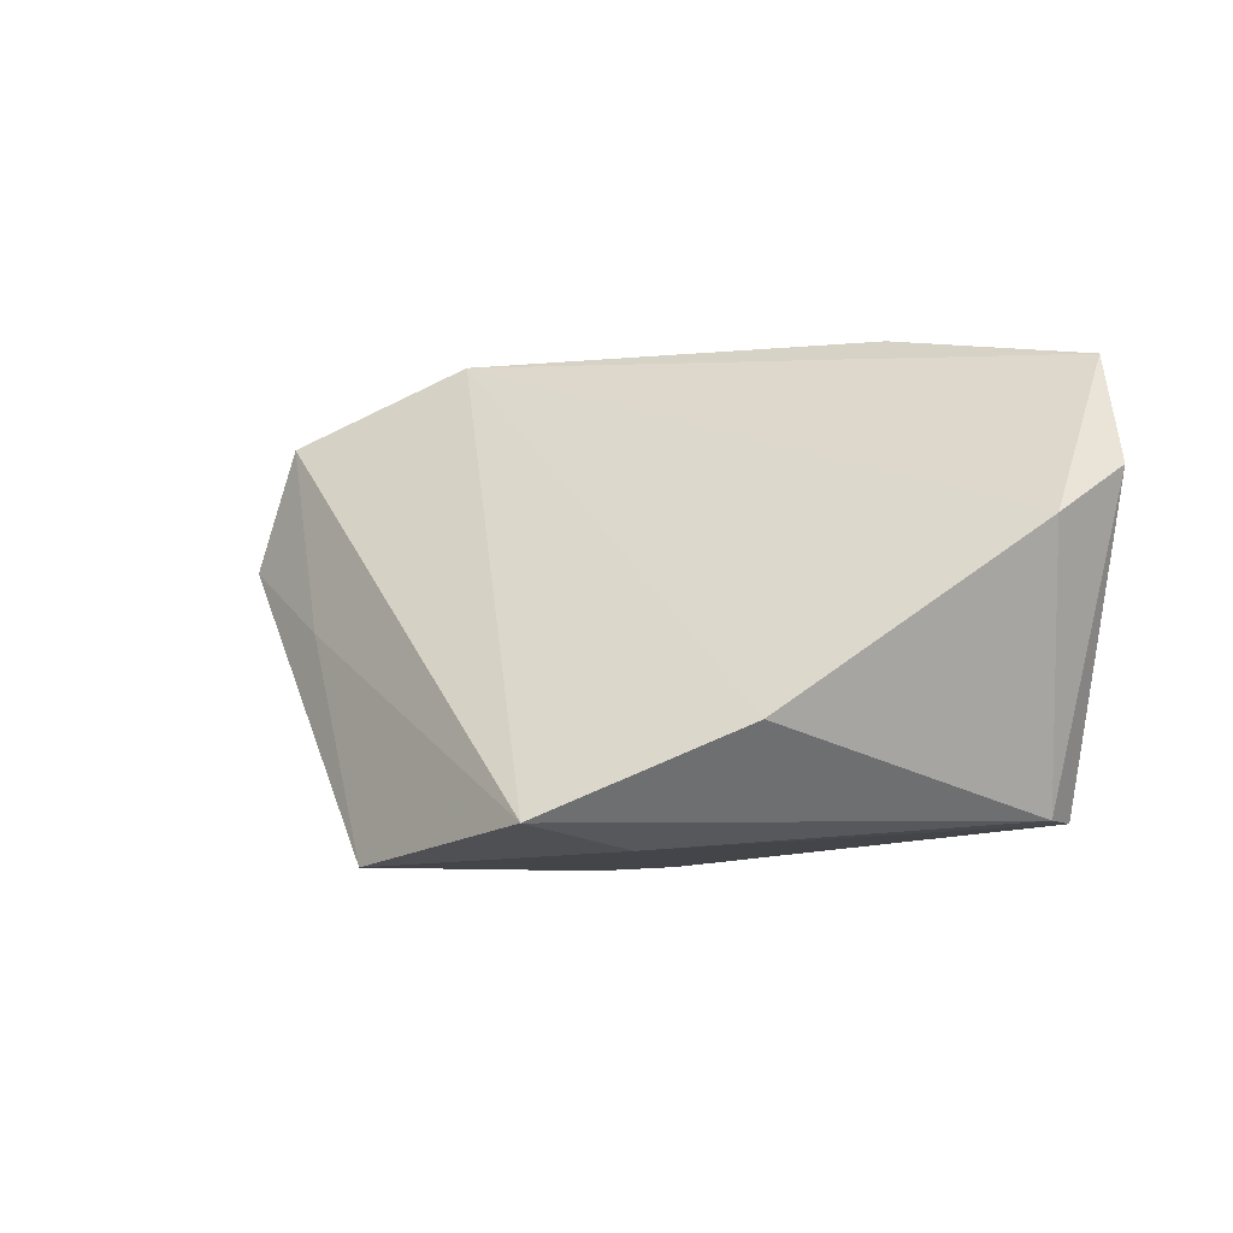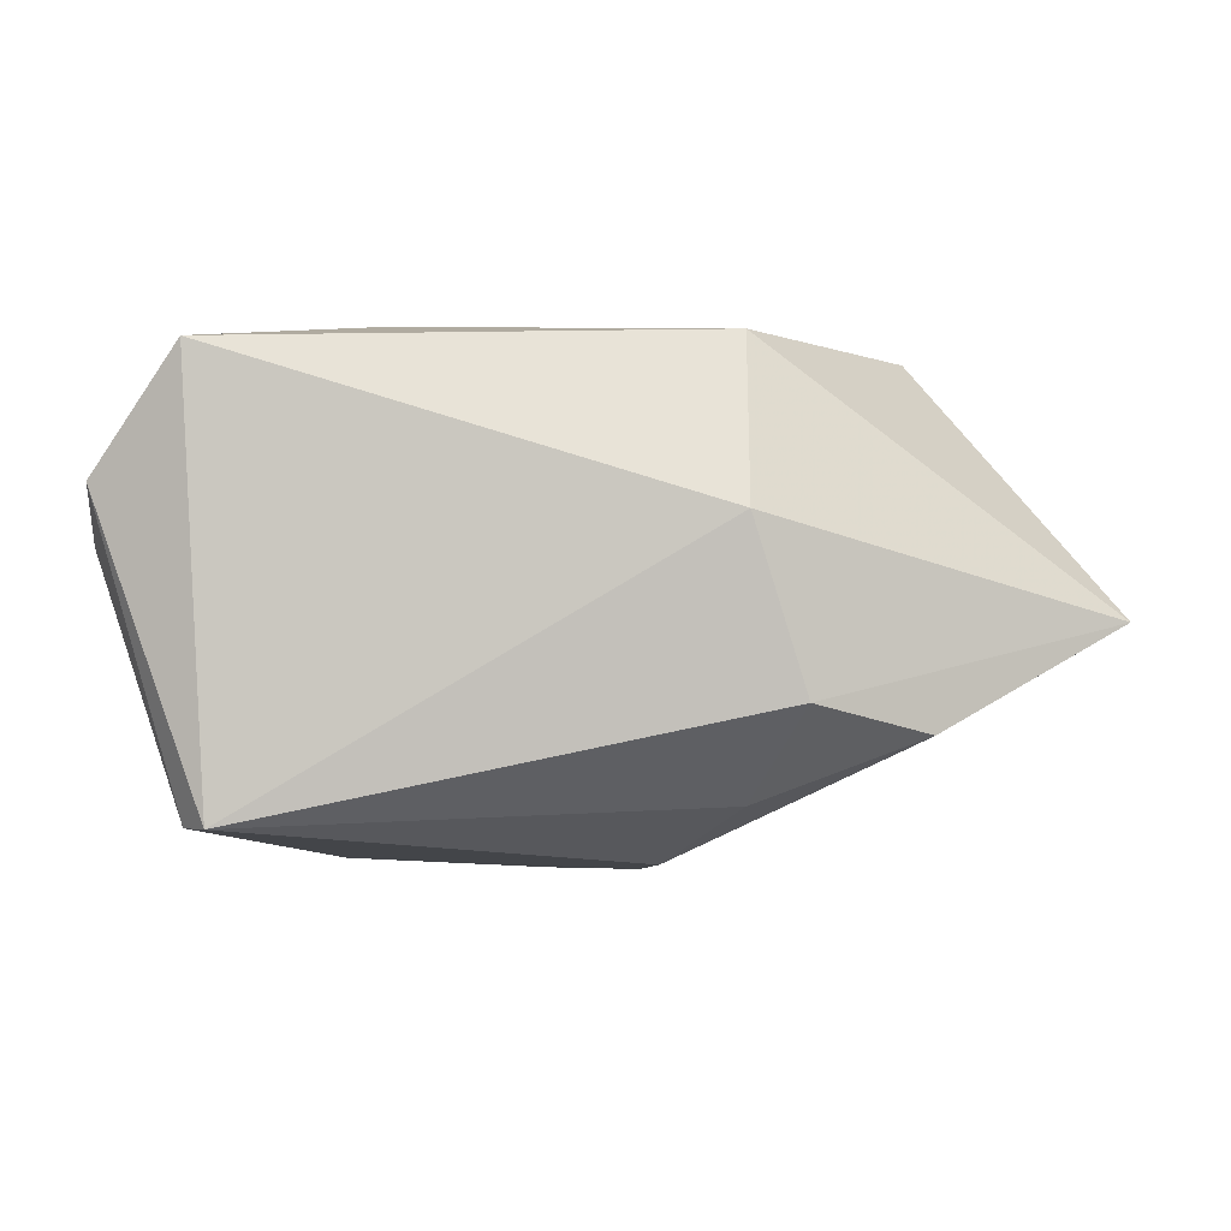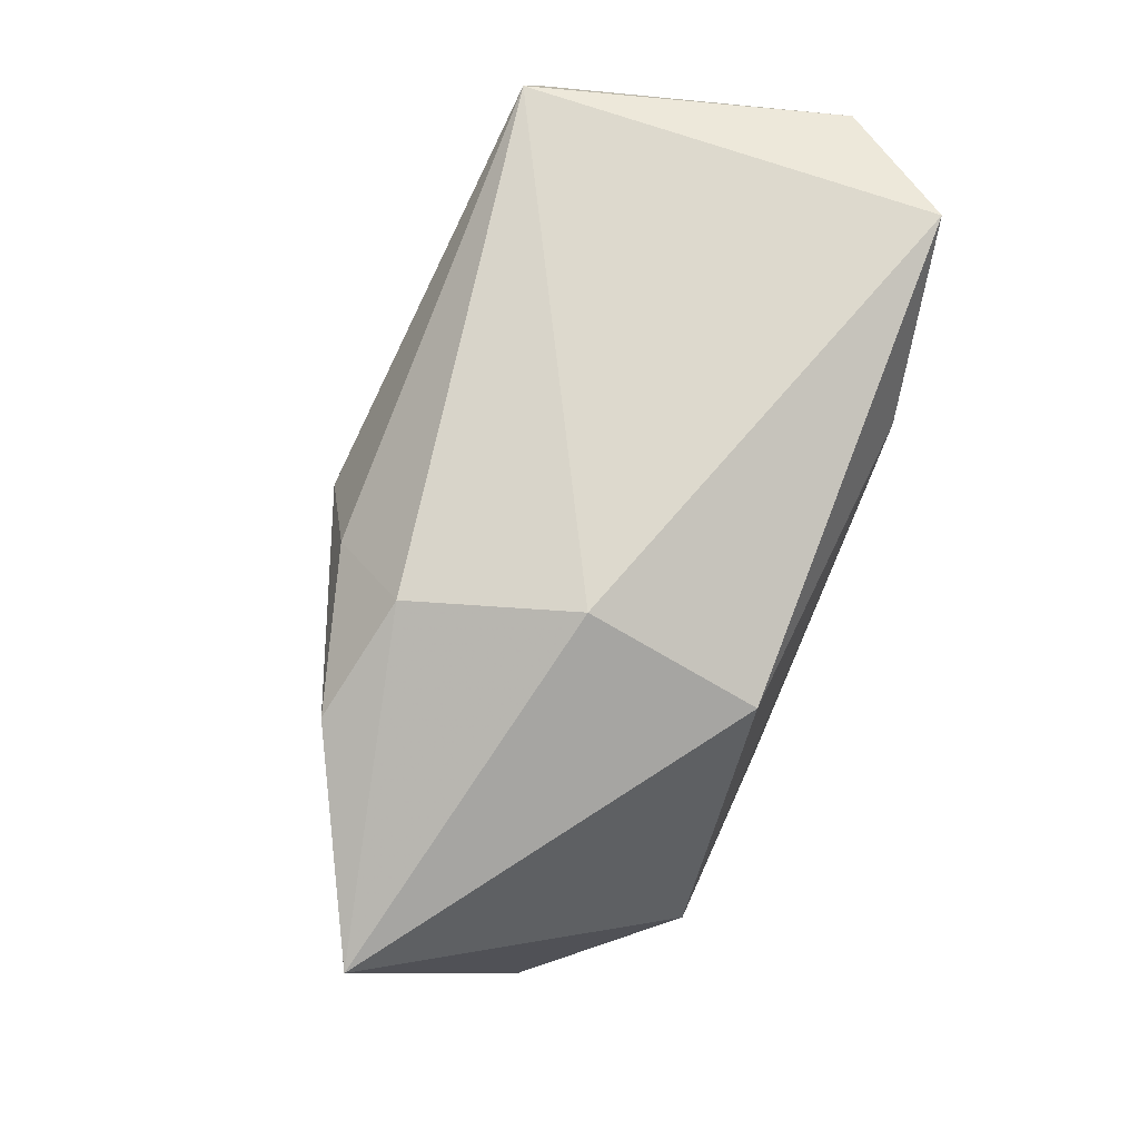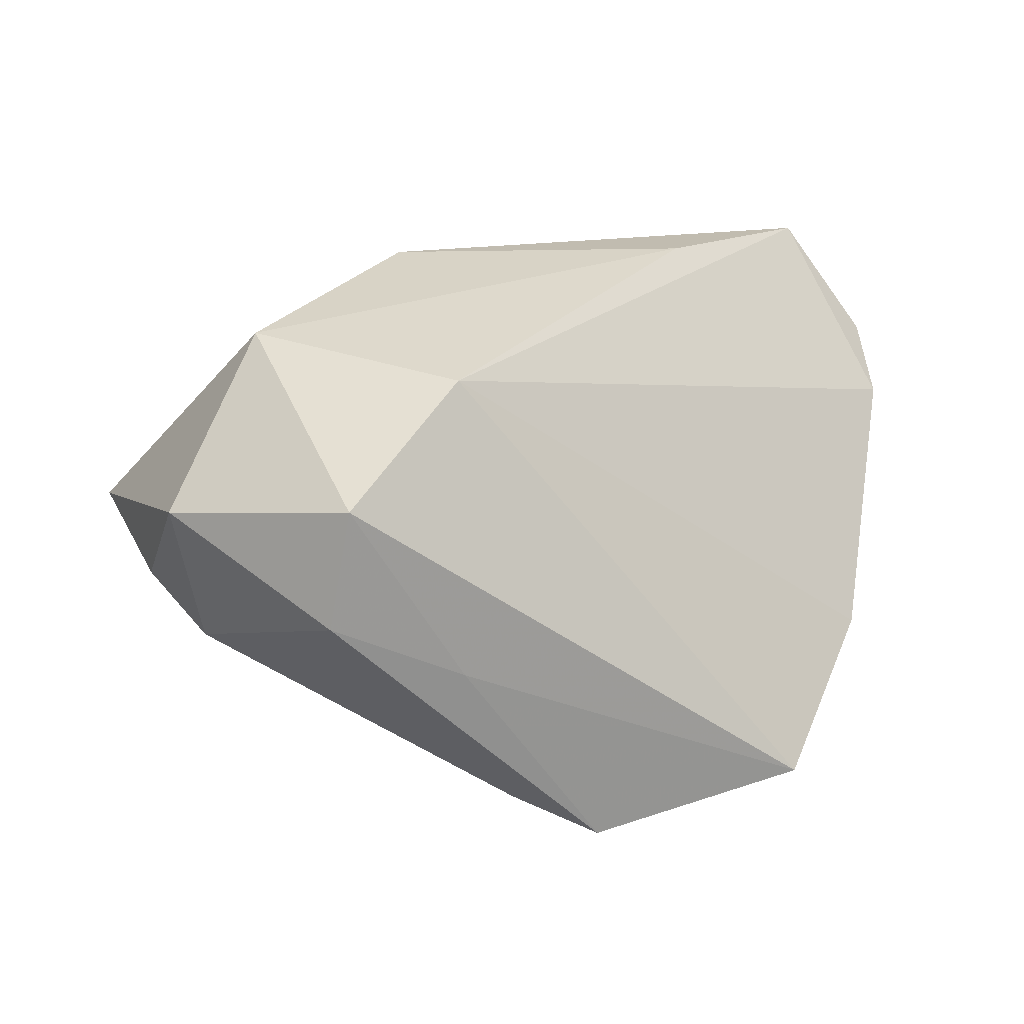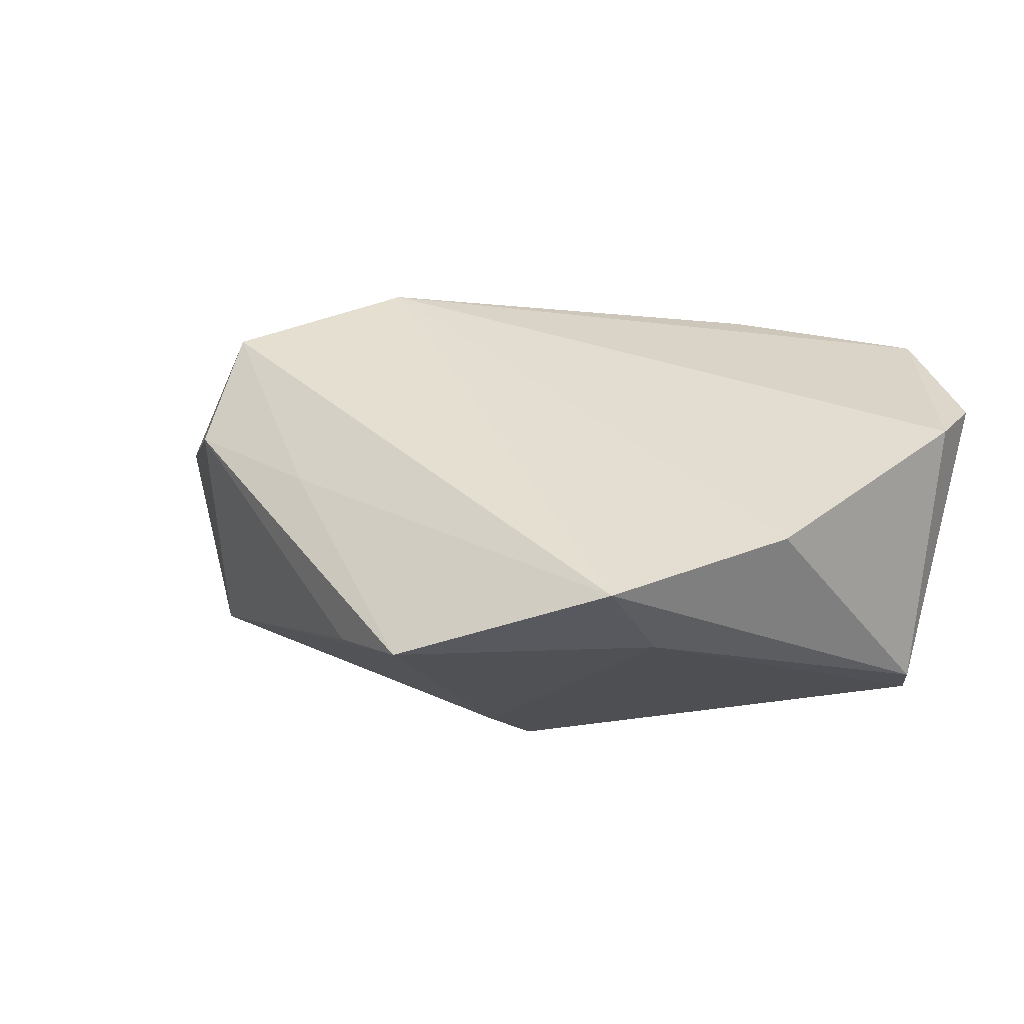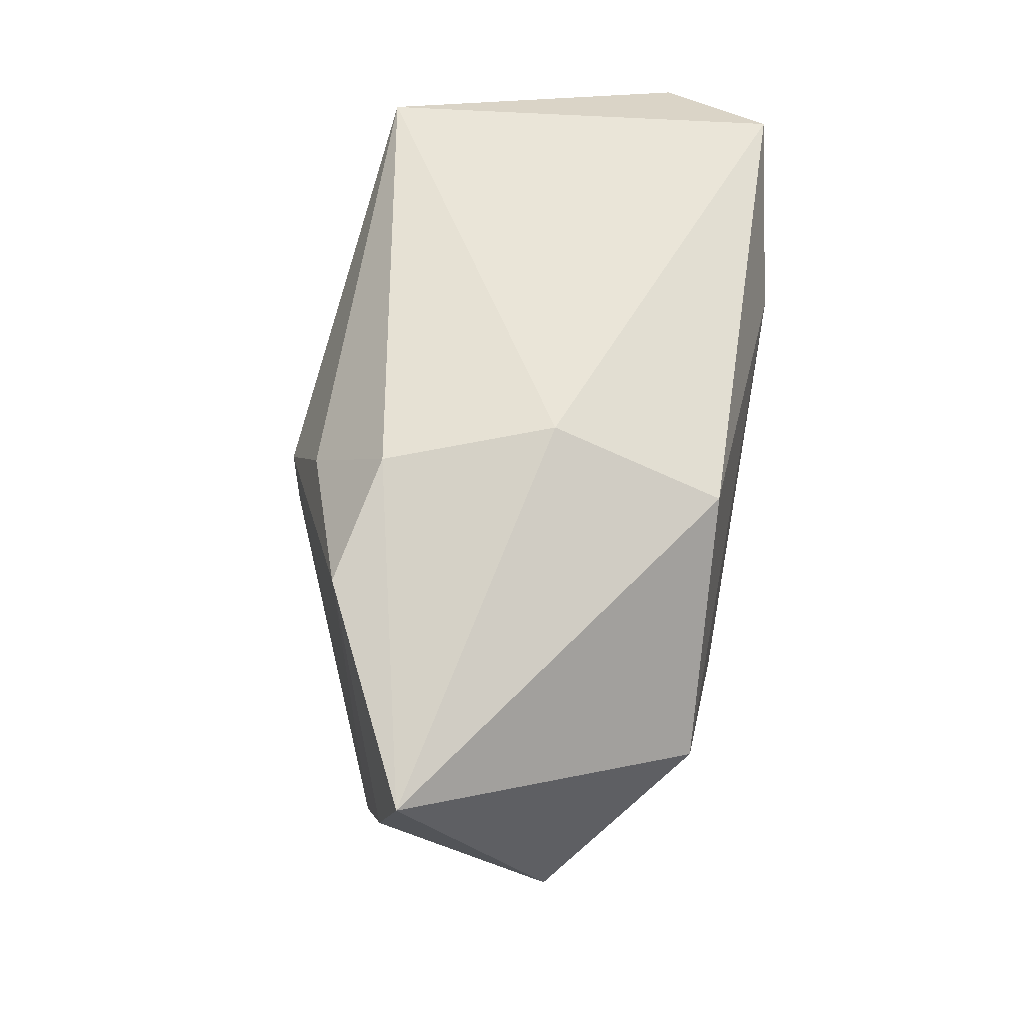
<metadata>
{"format":"obj","ext":"obj","renderer":"f3d","projection":"perspective","resolution":1024,"background":"white","views":[{"elev":-7.2,"azim":62.0,"up":"+Z"},{"elev":-5.3,"azim":178.4,"up":"+Z"},{"elev":73.6,"azim":-66.0,"up":"+Y"},{"elev":31.9,"azim":-6.5,"up":"+Z"},{"elev":-19.3,"azim":35.9,"up":"+Z"},{"elev":52.1,"azim":-78.5,"up":"+Y"}]}
</metadata>
<code>
v 0.03279 -0.02021 -0.02946
v -0.01574 0.02423 0.03096
v -0.02646 -0.03743 0.0229
v -0.04783 -0.0152 -0.01018
v -0.0506 -0.02198 0.01508
v -0.006517 0.006989 -0.03009
v -0.01205 -0.03992 -0.002414
v -0.01073 -0.02065 0.03225
v 0.059 0.0171 0.006359
v -0.02975 -0.04091 0.007108
v 0.04935 -0.01398 -0.01625
v 0.04725 0.02451 -0.02586
v -0.06221 0.01199 -0.001485
v 0.03621 -0.03543 -0.02688
v 0.00643 -0.04122 -0.03092
v 0.04423 0.02933 -0.02603
v -0.004553 -0.005248 -0.03074
v 0.05827 0.02695 0.01266
v 0.04717 0.03296 0.02796
v -0.01589 0.01906 -0.02334
v -0.0154 0.03296 0.009114
v -0.03763 -0.003361 0.03225
v -0.02221 0.02962 -0.01209
v -0.005353 -0.03756 -0.02607
v 0.02595 0.01793 0.03225
v -0.03718 0.02242 -0.01537
v -0.05565 -0.004095 -0.00606
f 9 8 11
f 19 8 9
f 11 8 14
f 22 2 13
f 25 8 19
f 19 2 25
f 25 22 8
f 2 22 25
f 16 6 20
f 19 16 21
f 21 2 19
f 13 2 21
f 18 16 19
f 19 9 18
f 1 14 15
f 3 14 8
f 8 22 3
f 16 20 23
f 23 21 16
f 13 21 23
f 15 10 24
f 24 4 15
f 10 4 24
f 12 1 16
f 14 1 12
f 11 14 12
f 12 9 11
f 16 18 12
f 12 18 9
f 17 1 15
f 17 6 16
f 16 1 17
f 15 4 17
f 17 4 6
f 7 3 10
f 14 3 7
f 7 10 15
f 15 14 7
f 13 23 26
f 26 23 20
f 26 20 6
f 26 27 13
f 6 4 26
f 4 27 26
f 10 3 5
f 5 4 10
f 5 27 4
f 13 27 5
f 5 22 13
f 5 3 22

</code>
